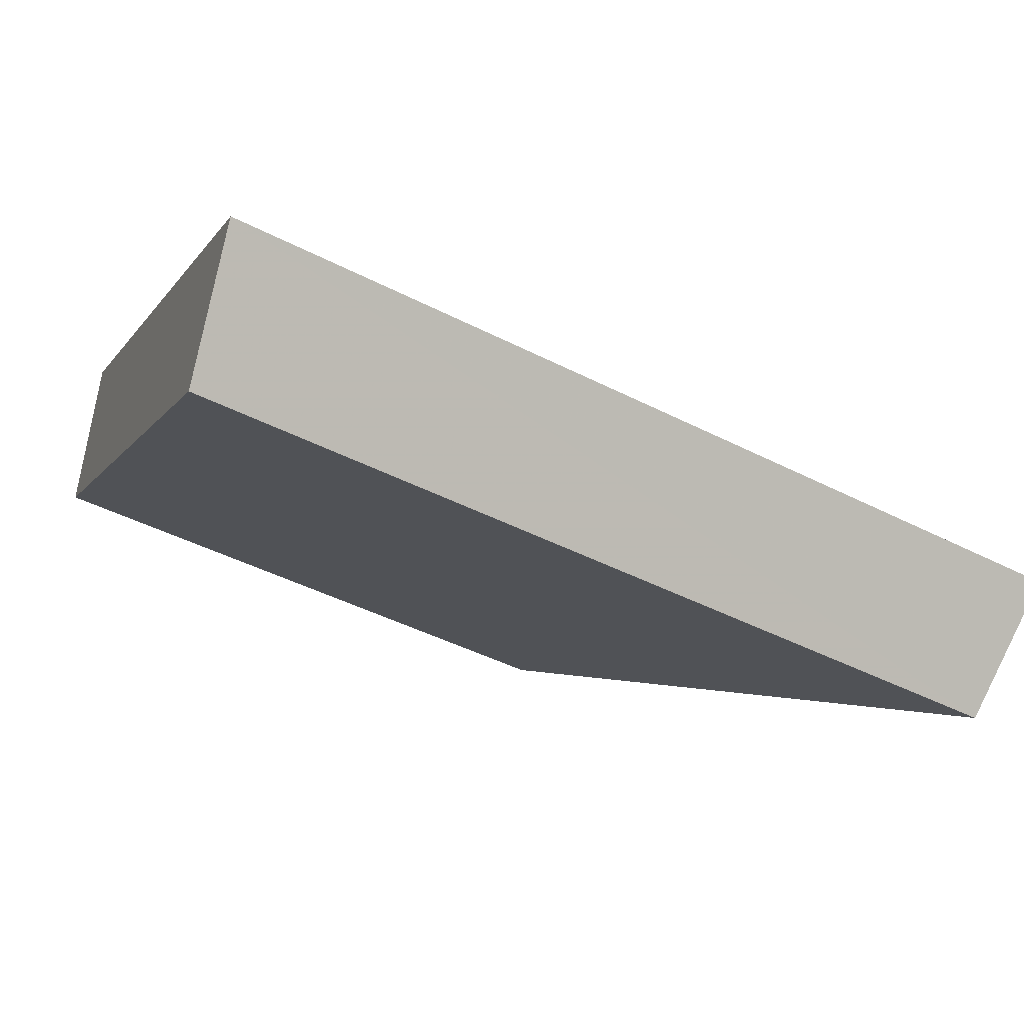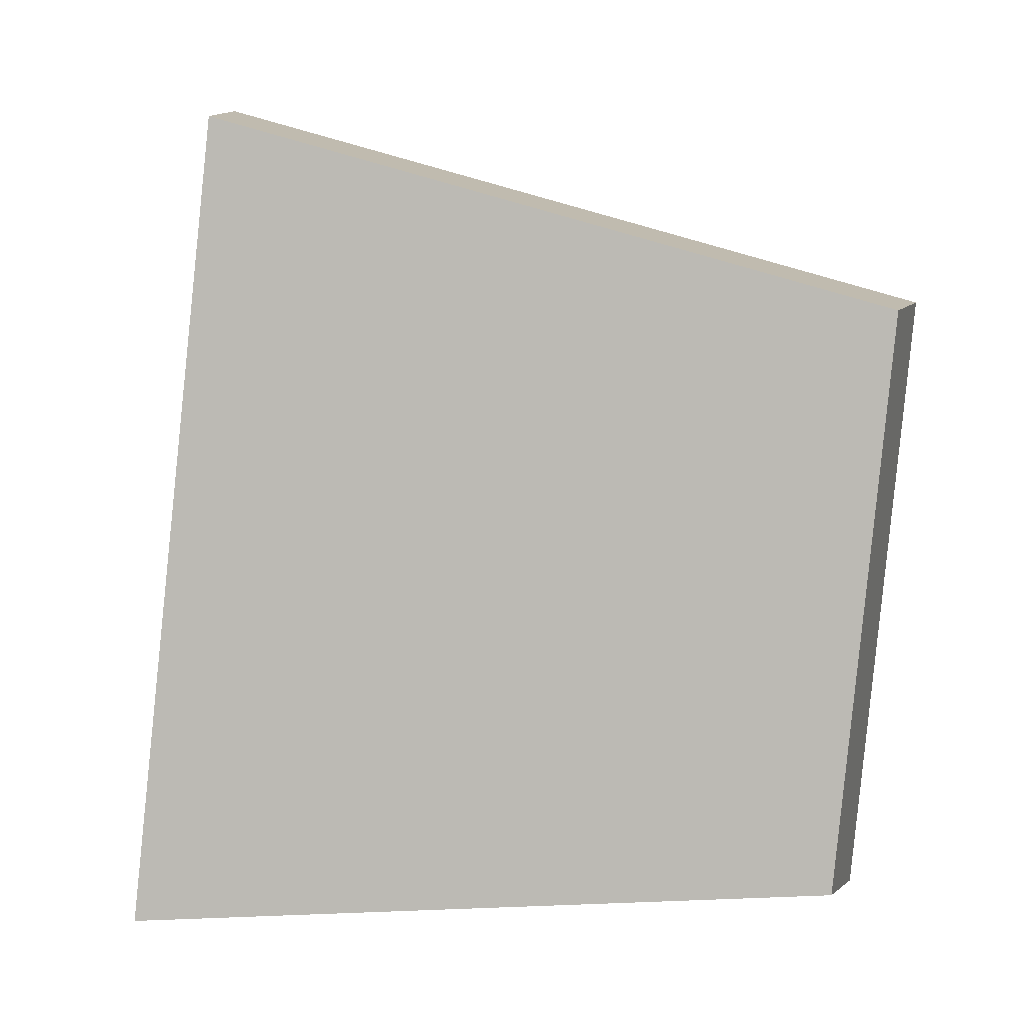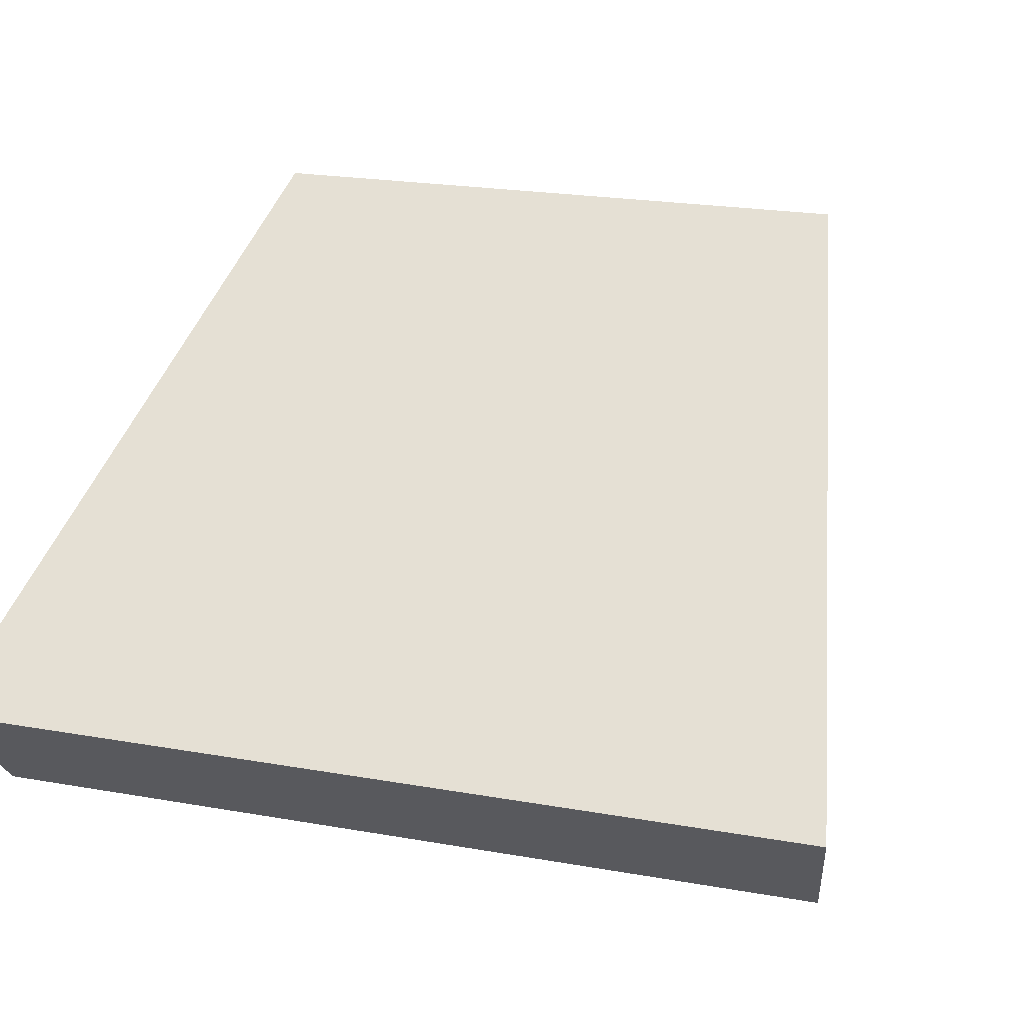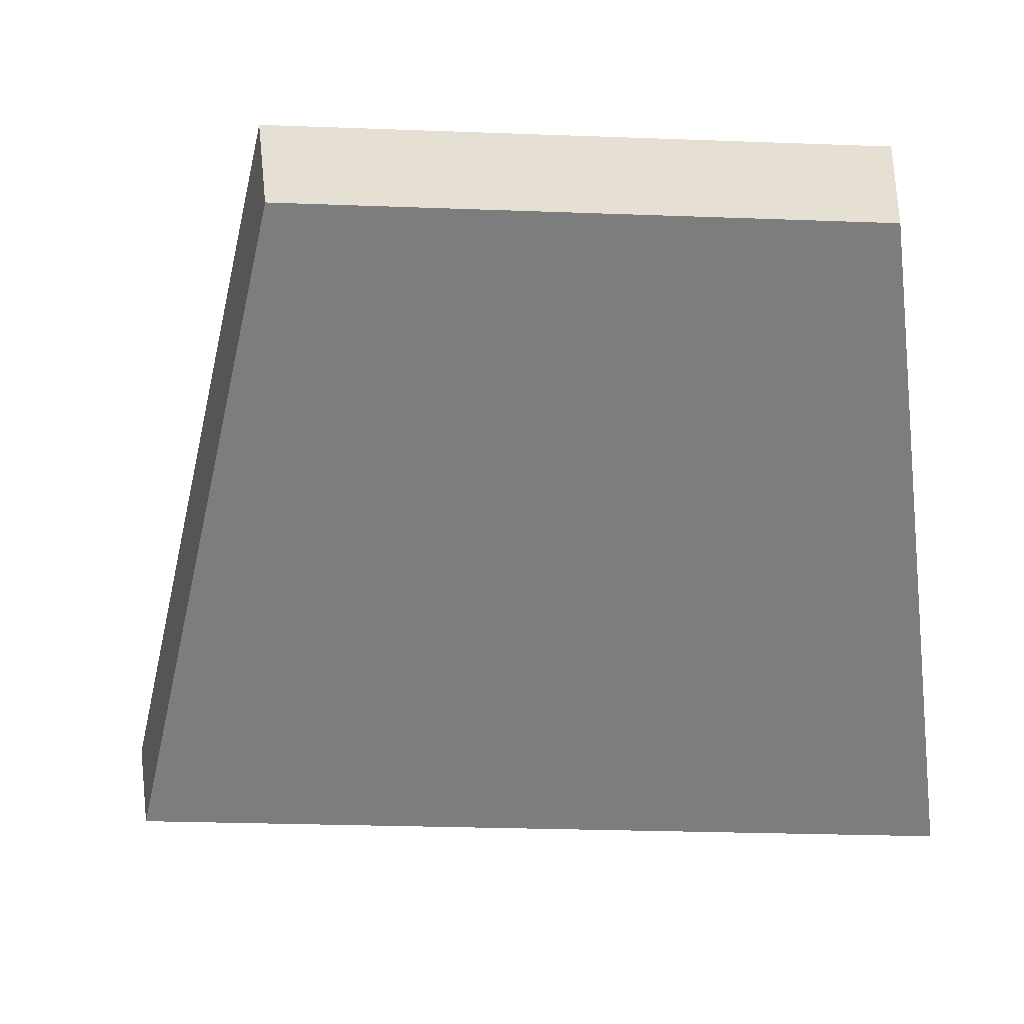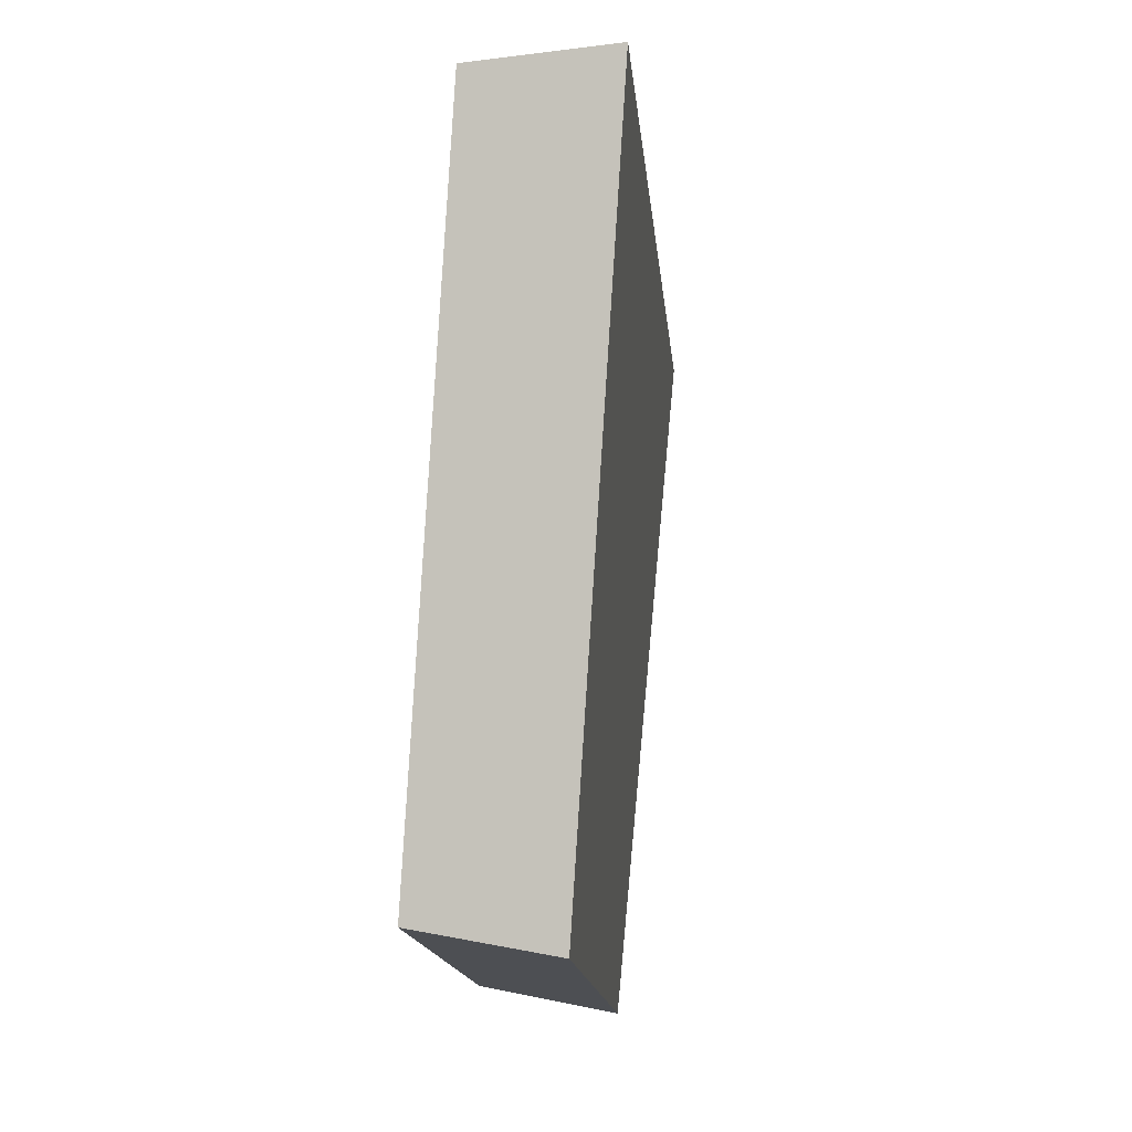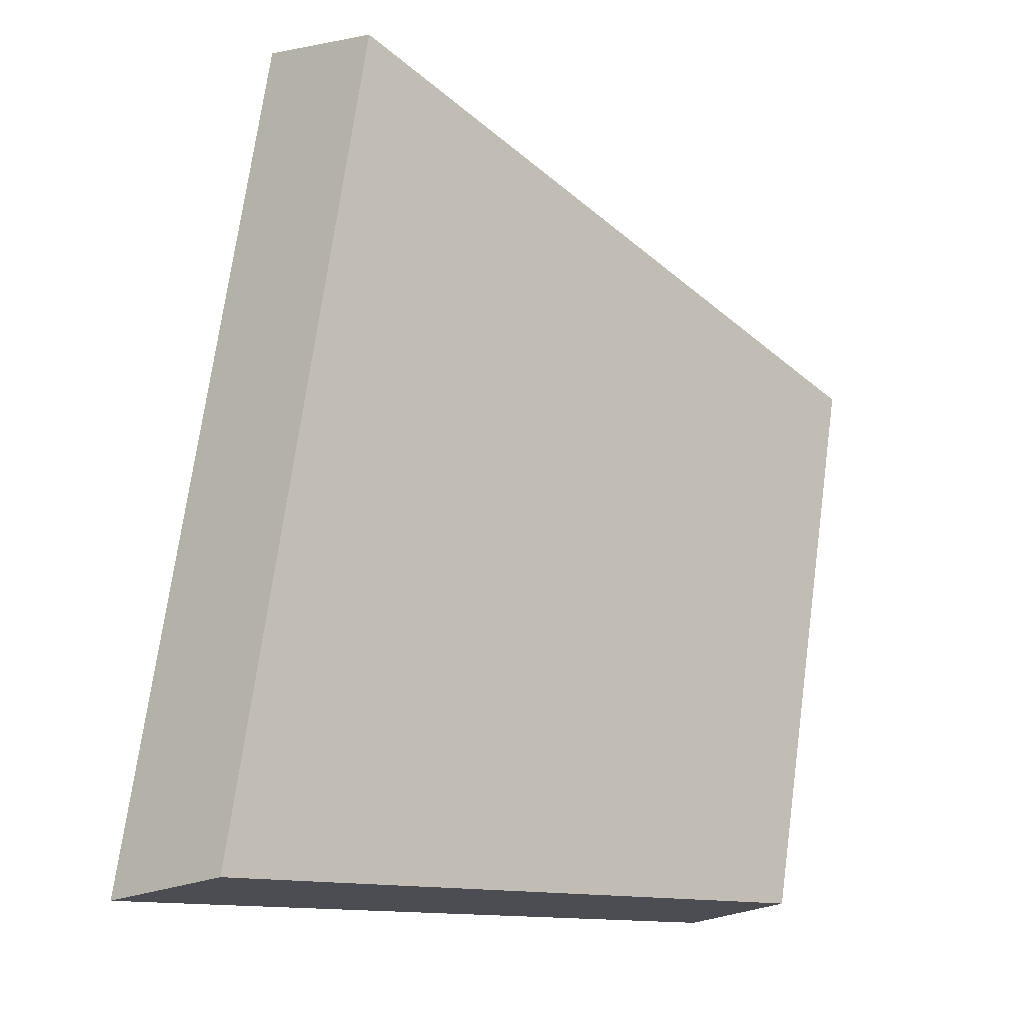
<metadata>
{"format":"obj","ext":"obj","renderer":"f3d","projection":"perspective","resolution":1024,"background":"white","views":[{"elev":-40.7,"azim":-114.8,"up":"+Y"},{"elev":-1.0,"azim":41.8,"up":"+Z"},{"elev":21.9,"azim":-64.8,"up":"+Y"},{"elev":-26.4,"azim":94.5,"up":"+Y"},{"elev":69.9,"azim":127.6,"up":"+Z"},{"elev":-17.4,"azim":-9.2,"up":"+Z"}]}
</metadata>
<code>
v 2.098 0.1391 2.708
v 2.097 0.1391 2.697
v 2.105 0.144 2.698
v 2.106 0.144 2.705
v 2.104 0.1457 2.698
v 2.105 0.144 2.698
v 2.097 0.1391 2.697
v 2.096 0.1405 2.697
v 2.105 0.1457 2.706
v 2.106 0.144 2.705
v 2.105 0.144 2.698
v 2.104 0.1457 2.698
v 2.096 0.1405 2.697
v 2.097 0.1391 2.697
v 2.098 0.1391 2.708
v 2.097 0.1405 2.708
v 2.097 0.1405 2.708
v 2.098 0.1391 2.708
v 2.106 0.144 2.705
v 2.105 0.1457 2.706
v 2.105 0.1457 2.706
v 2.104 0.1457 2.698
v 2.096 0.1405 2.697
v 2.097 0.1405 2.708
f 1 2 3
f 1 3 4
f 5 6 7
f 5 7 8
f 9 10 11
f 9 11 12
f 13 14 15
f 13 15 16
f 17 18 19
f 17 19 20
f 21 22 23
f 21 23 24

</code>
